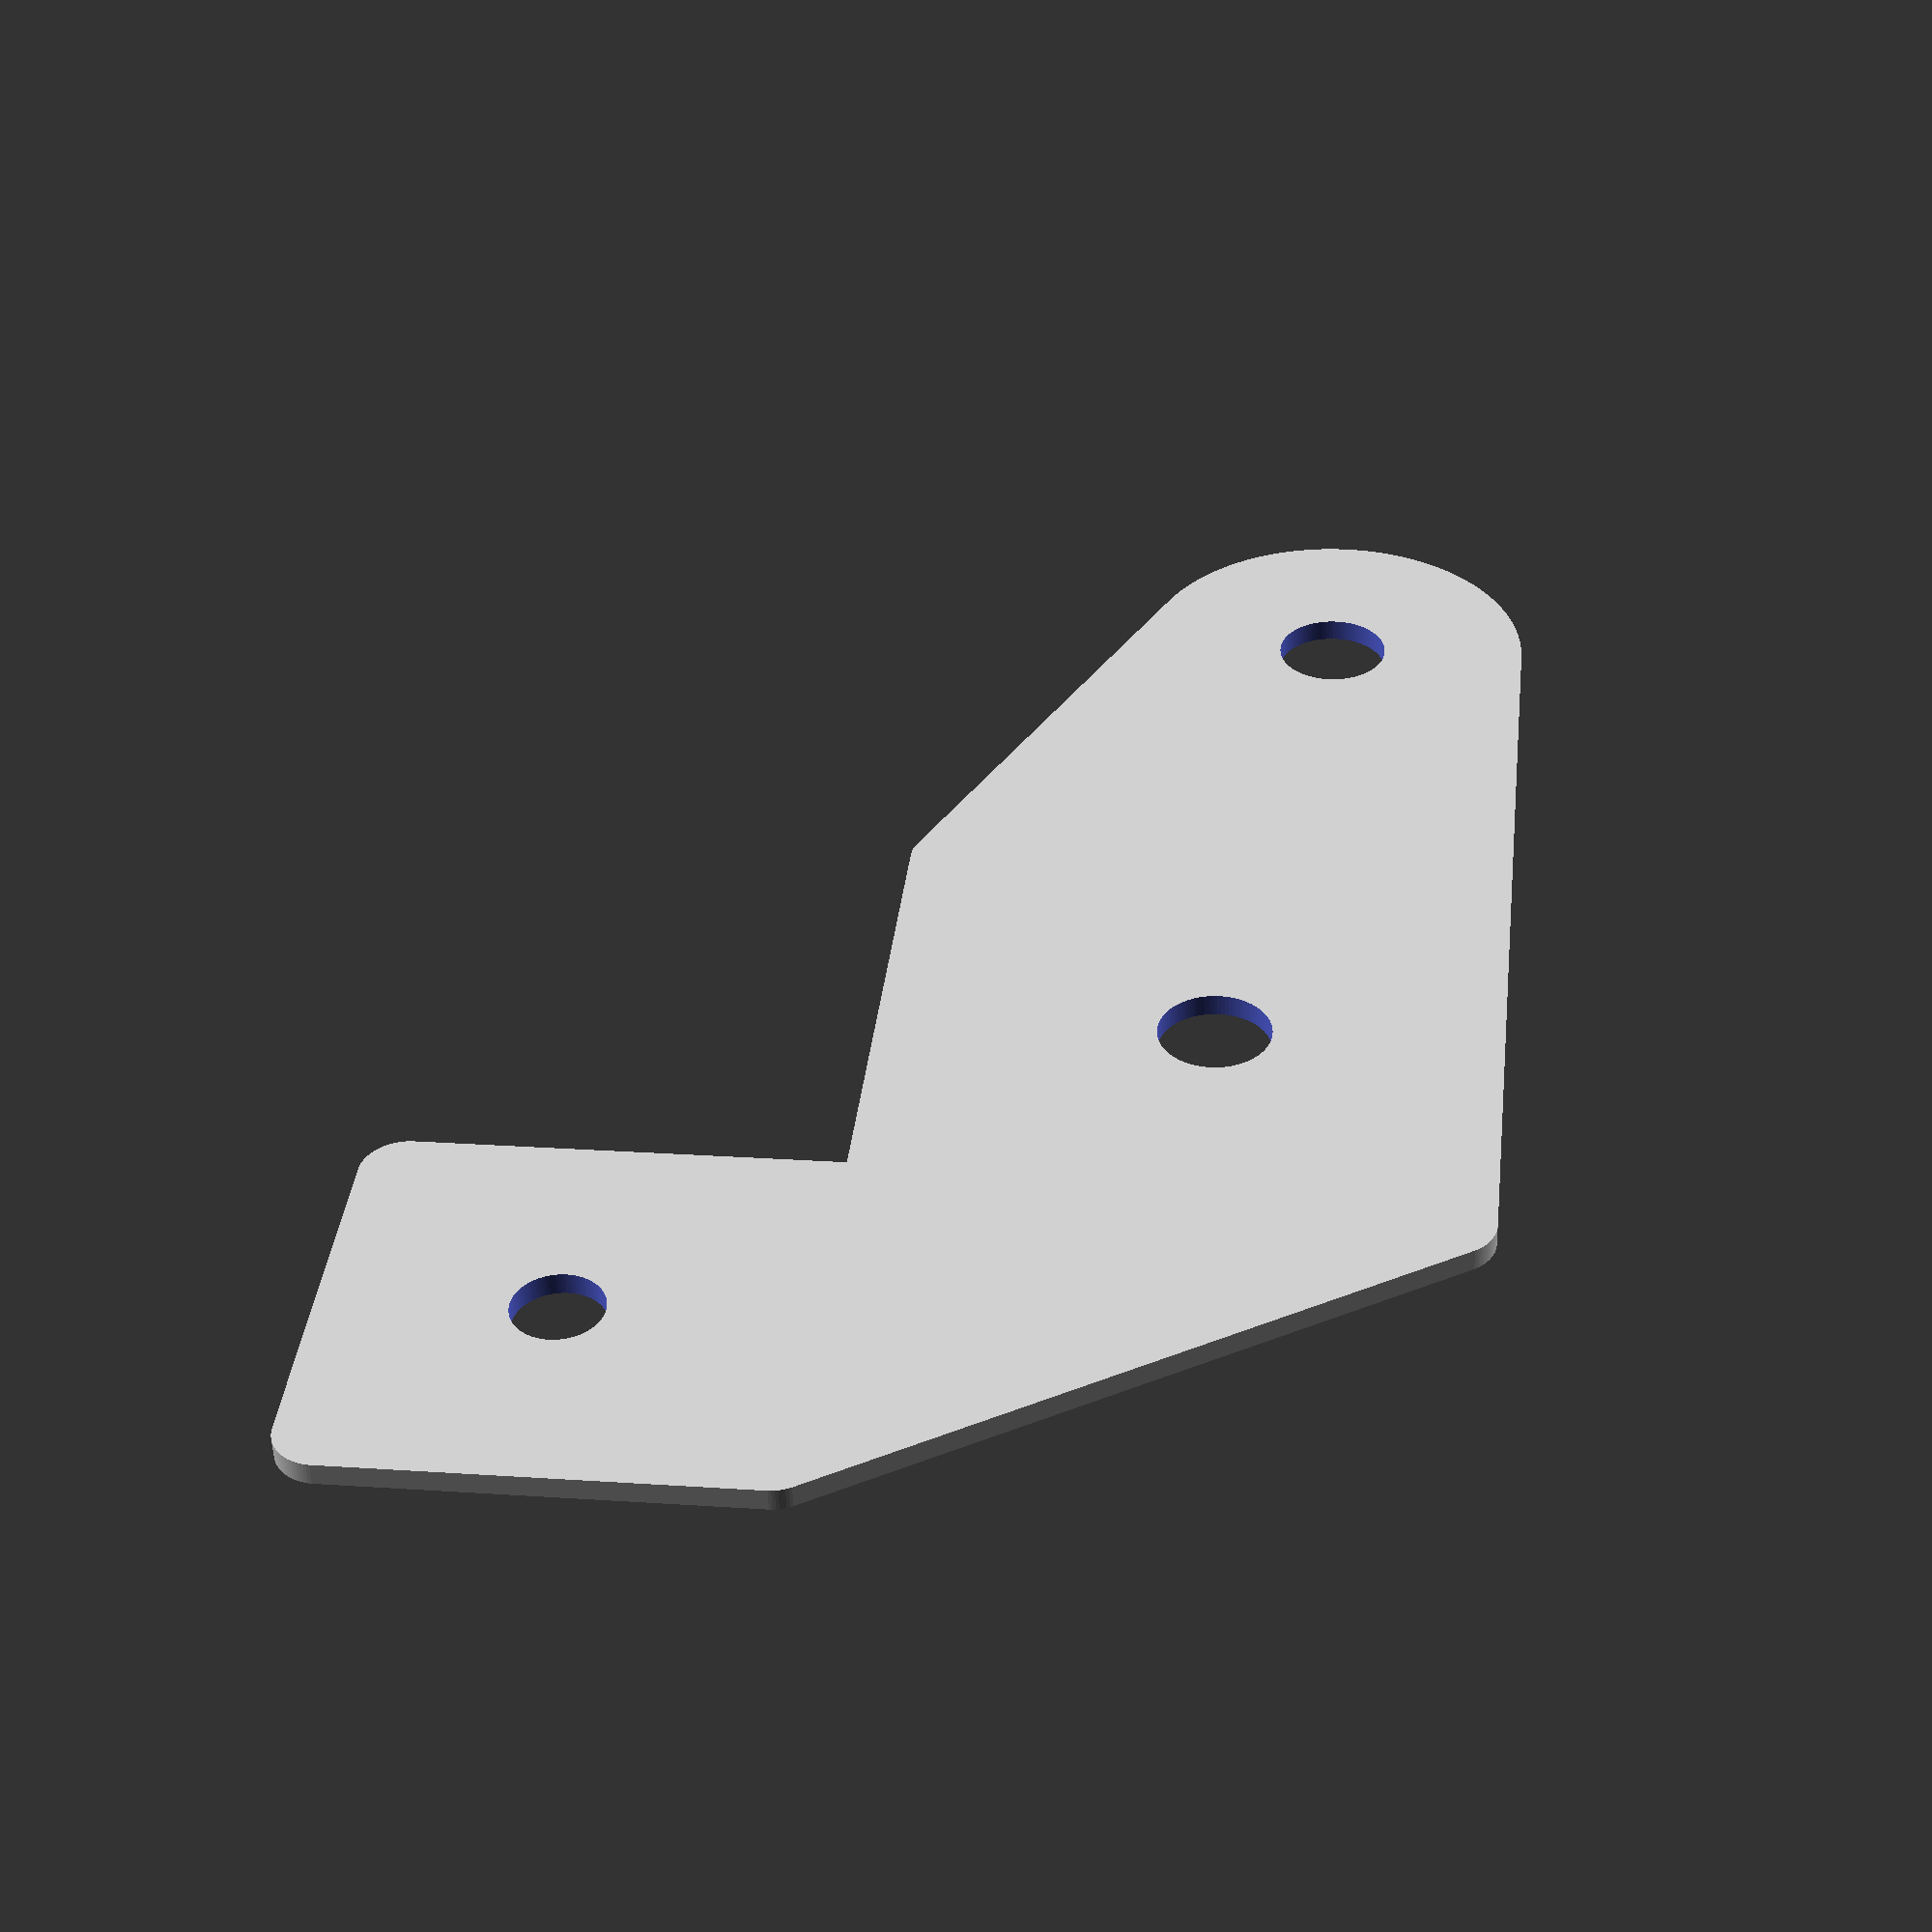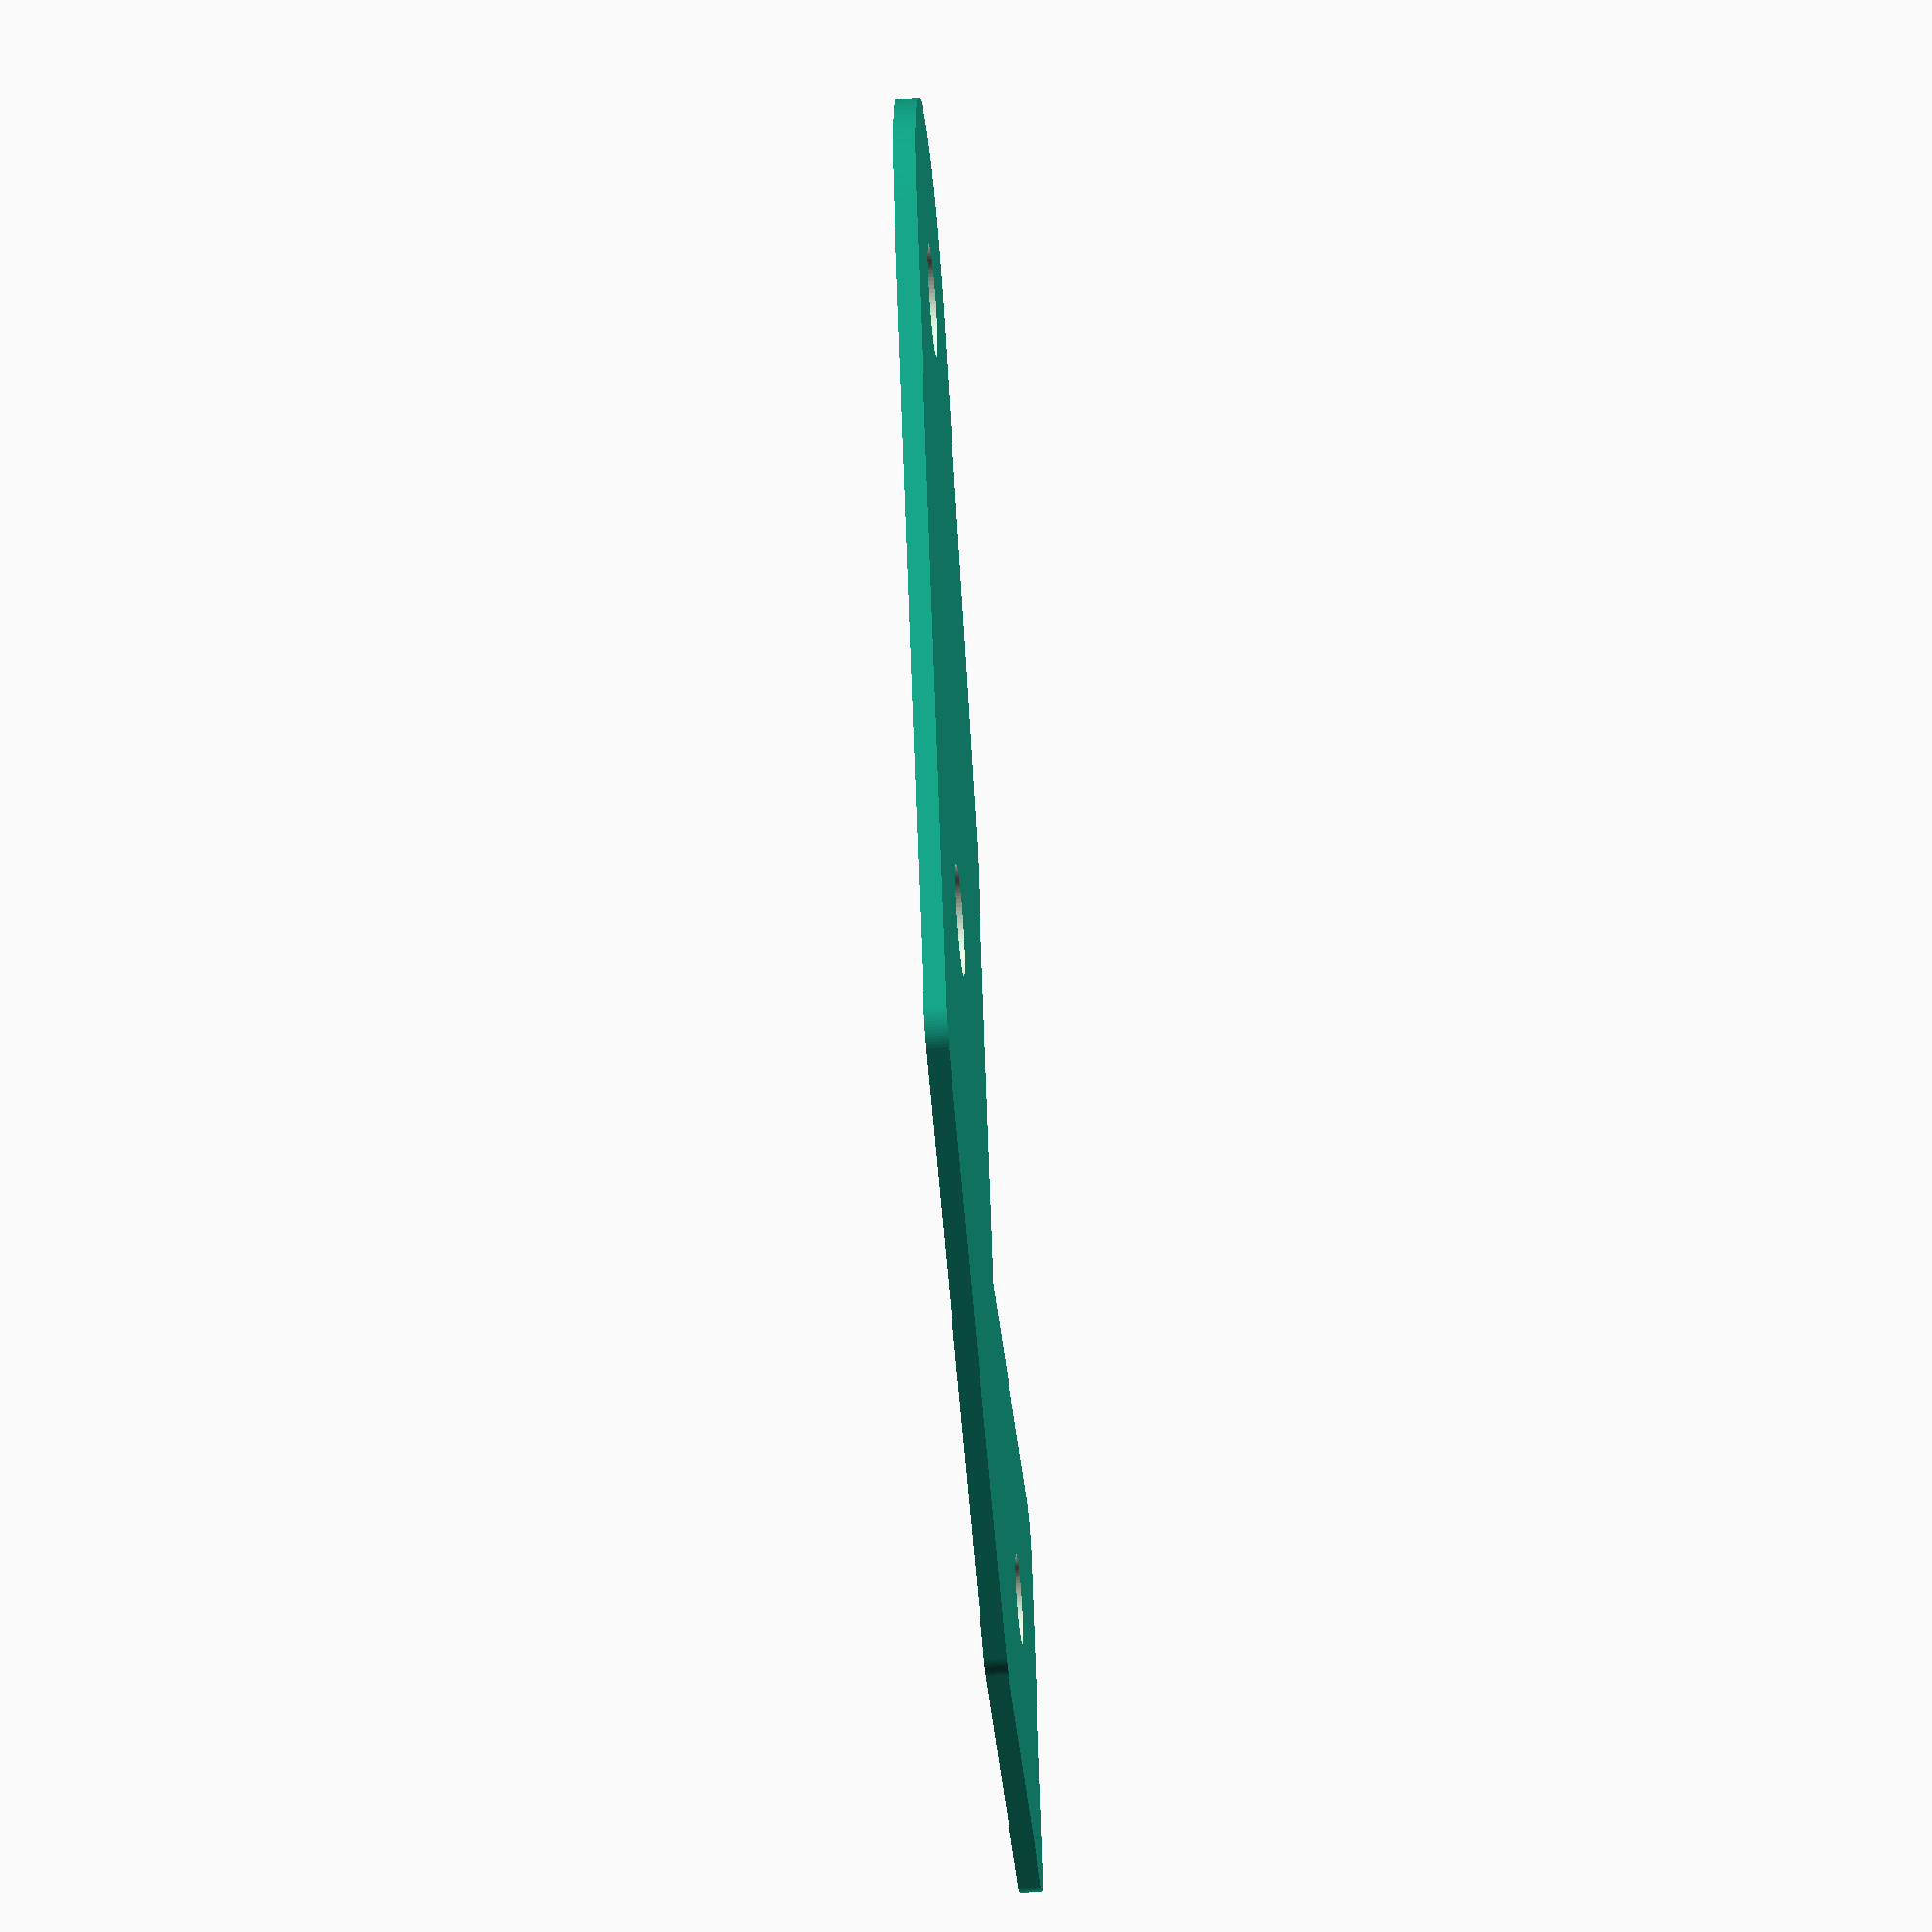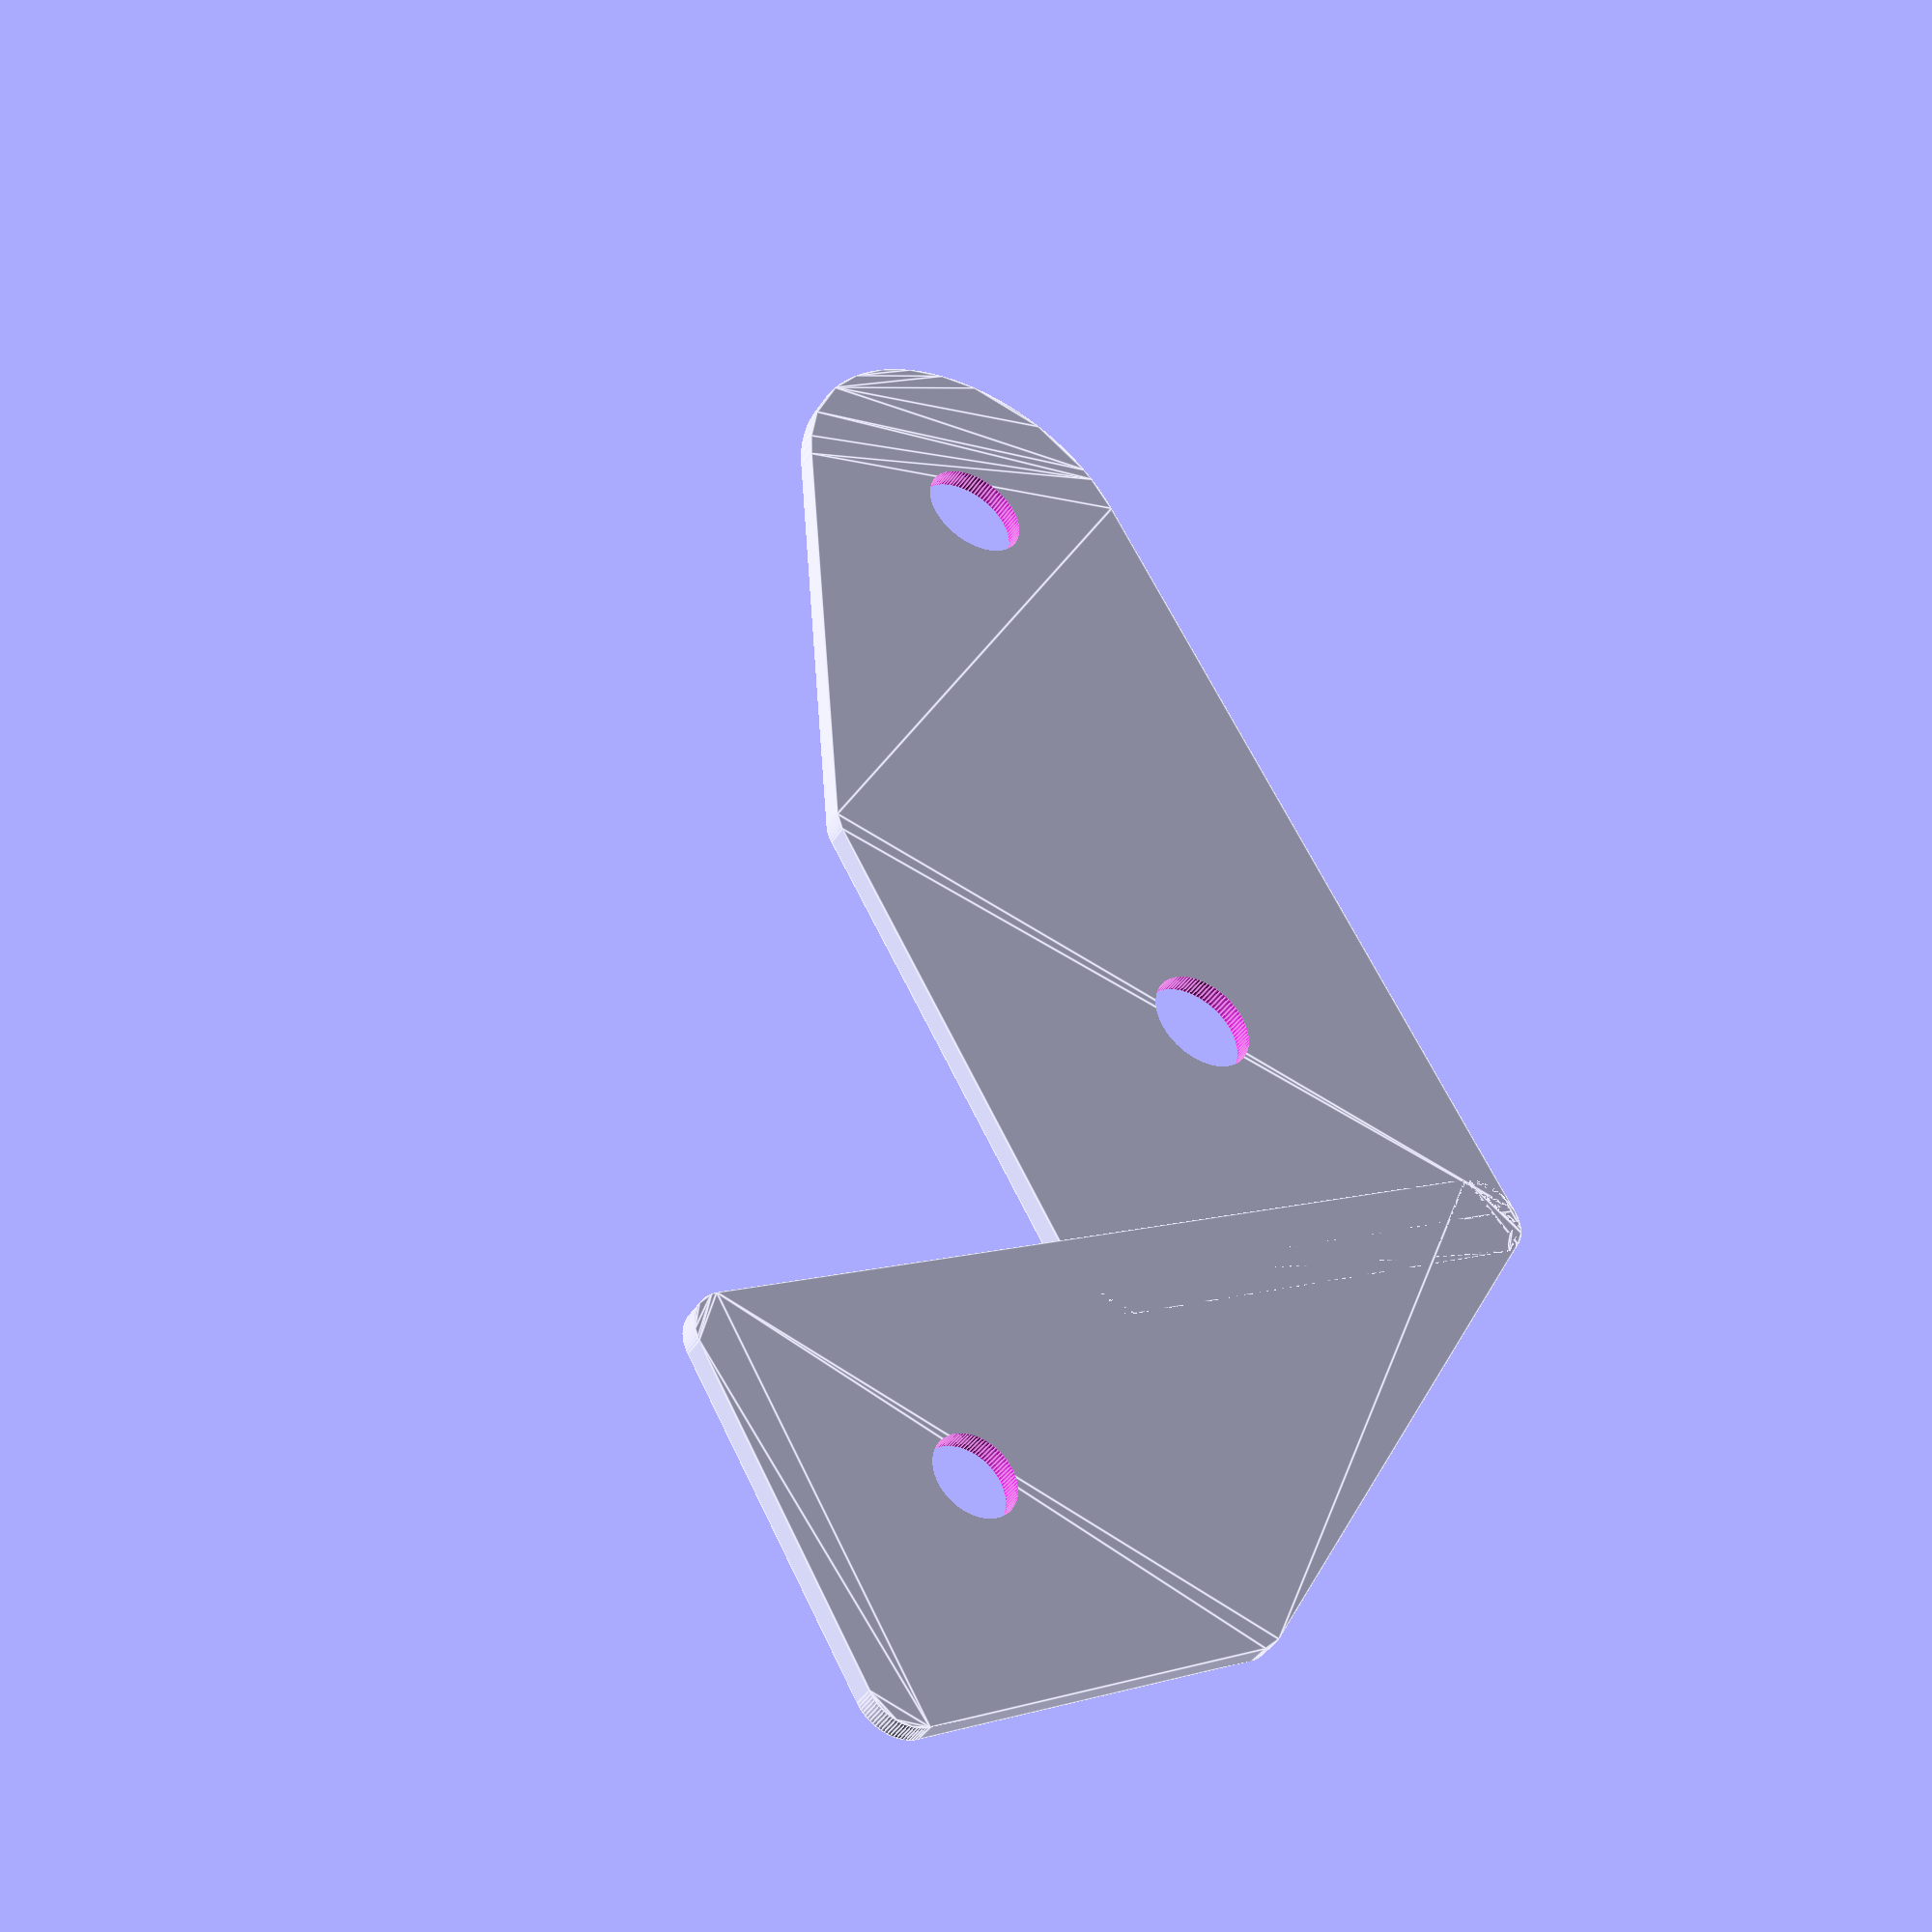
<openscad>
ZBottomPlate();

module ZBottomPlate()
{
    difference()
    {
        union()
        {
            hull()
            {
                translate([20+2.5, 2])
                    circle(r = 2, $fn = 90);
                translate([43.9/2+10+1.75+5, 20])
                    circle(r = (20+37.69/2-10+1.38+5+2.5+10-(43.9/2+10+1.75+5)), $fn = 90);
                translate([20+2.5, -20-2])
                    circle(r = 2, $fn = 90);
                translate([(20+37.69/2-10+1.38+5+2.5+10-2), -20-2])
                    circle(r = 2, $fn = 90);
            }
            hull()
            {
                translate([(20+37.69/2-10+1.38+5+2.5+10-2), -20-2])
                    circle(r = 2, $fn = 90);
                translate([2, -20-2])
                    circle(r = 2, $fn = 90);
                translate([2, -20-20+2])
                    circle(r = 2, $fn = 90);
                translate([20, -20-20+2])
                    circle(r = 2, $fn = 90);
            }
        }
        translate([10, -20-10])
            circle(r = 2, $fn = 90);
        translate([(20+37.69/2-10+1.38+5), -10])
            circle(r = 2.5, $fn = 90);
        translate([43.9/2+10+1.75+5, 20])
            circle(r = 2.5, $fn = 90);
    }
}
</openscad>
<views>
elev=232.7 azim=186.5 roll=178.2 proj=p view=solid
elev=52.8 azim=21.5 roll=94.9 proj=o view=solid
elev=222.4 azim=150.2 roll=210.0 proj=p view=edges
</views>
